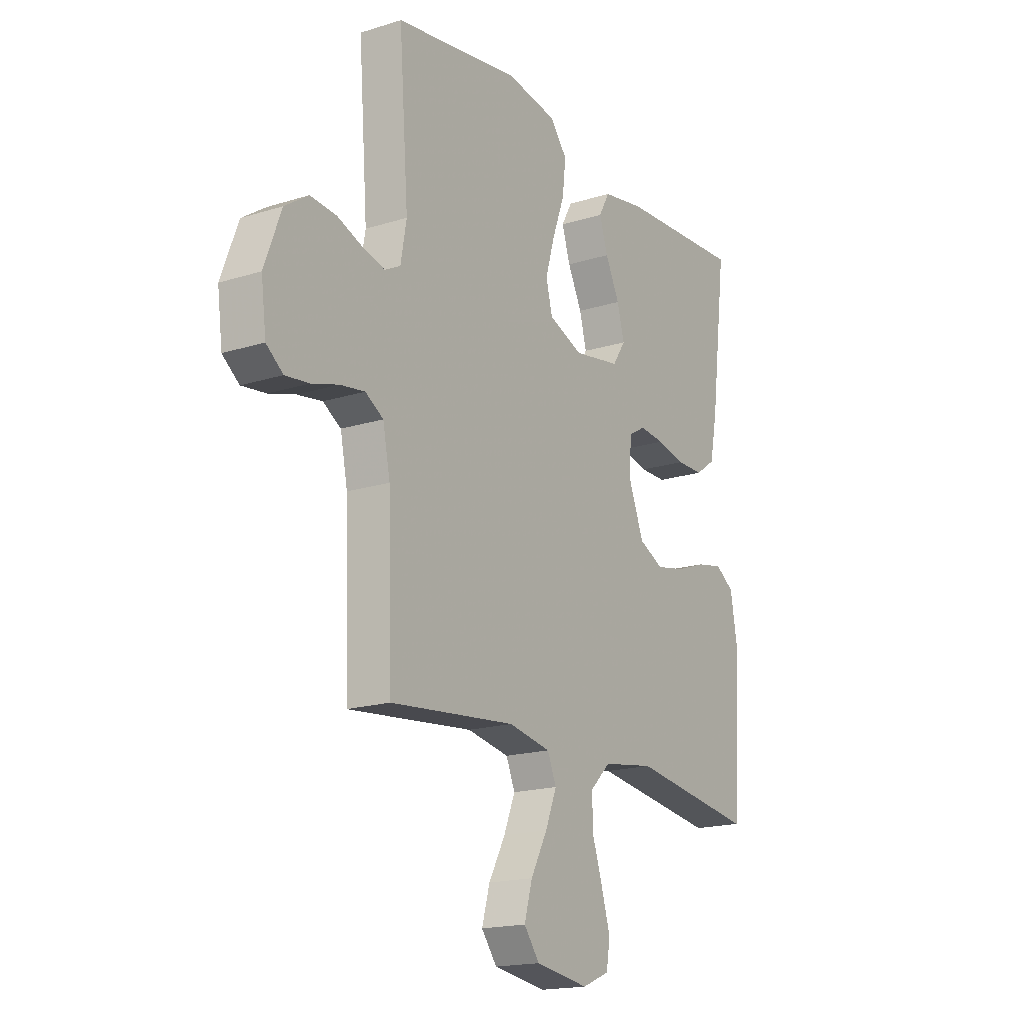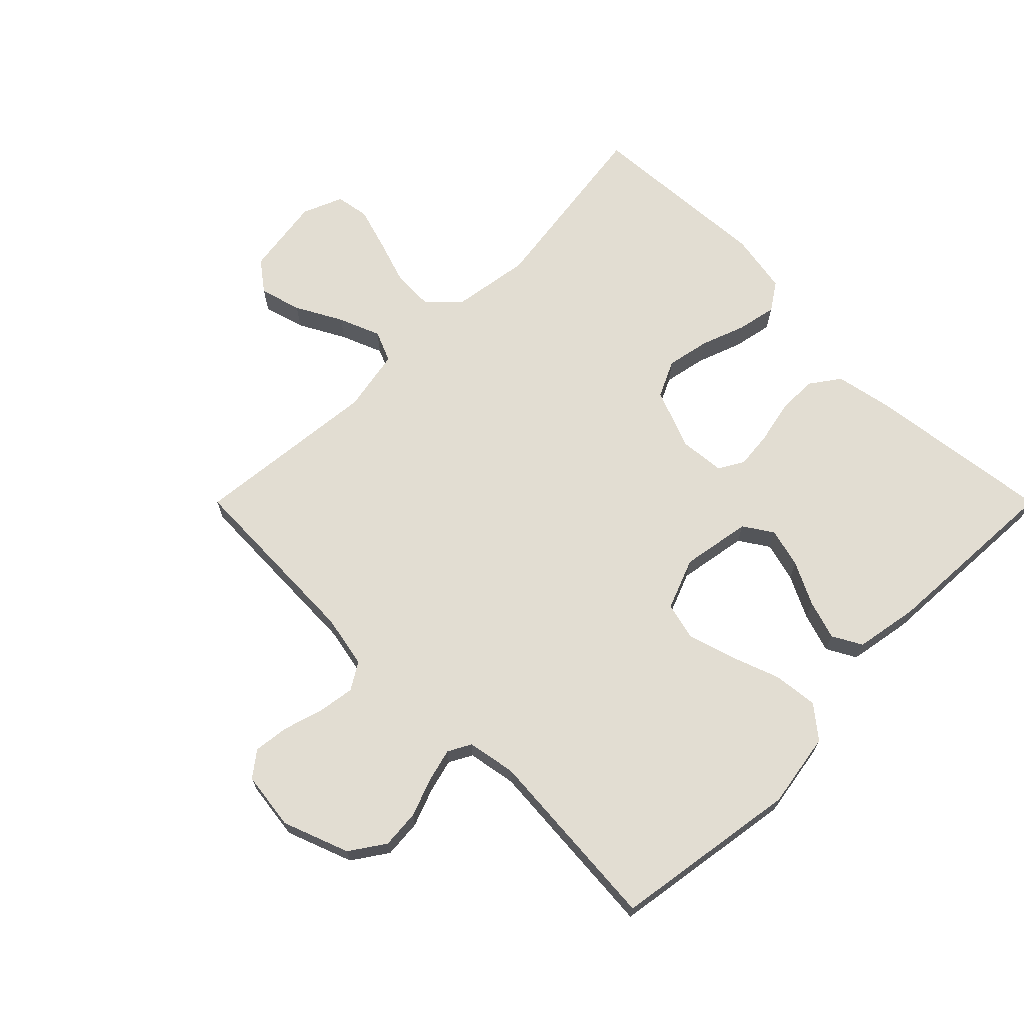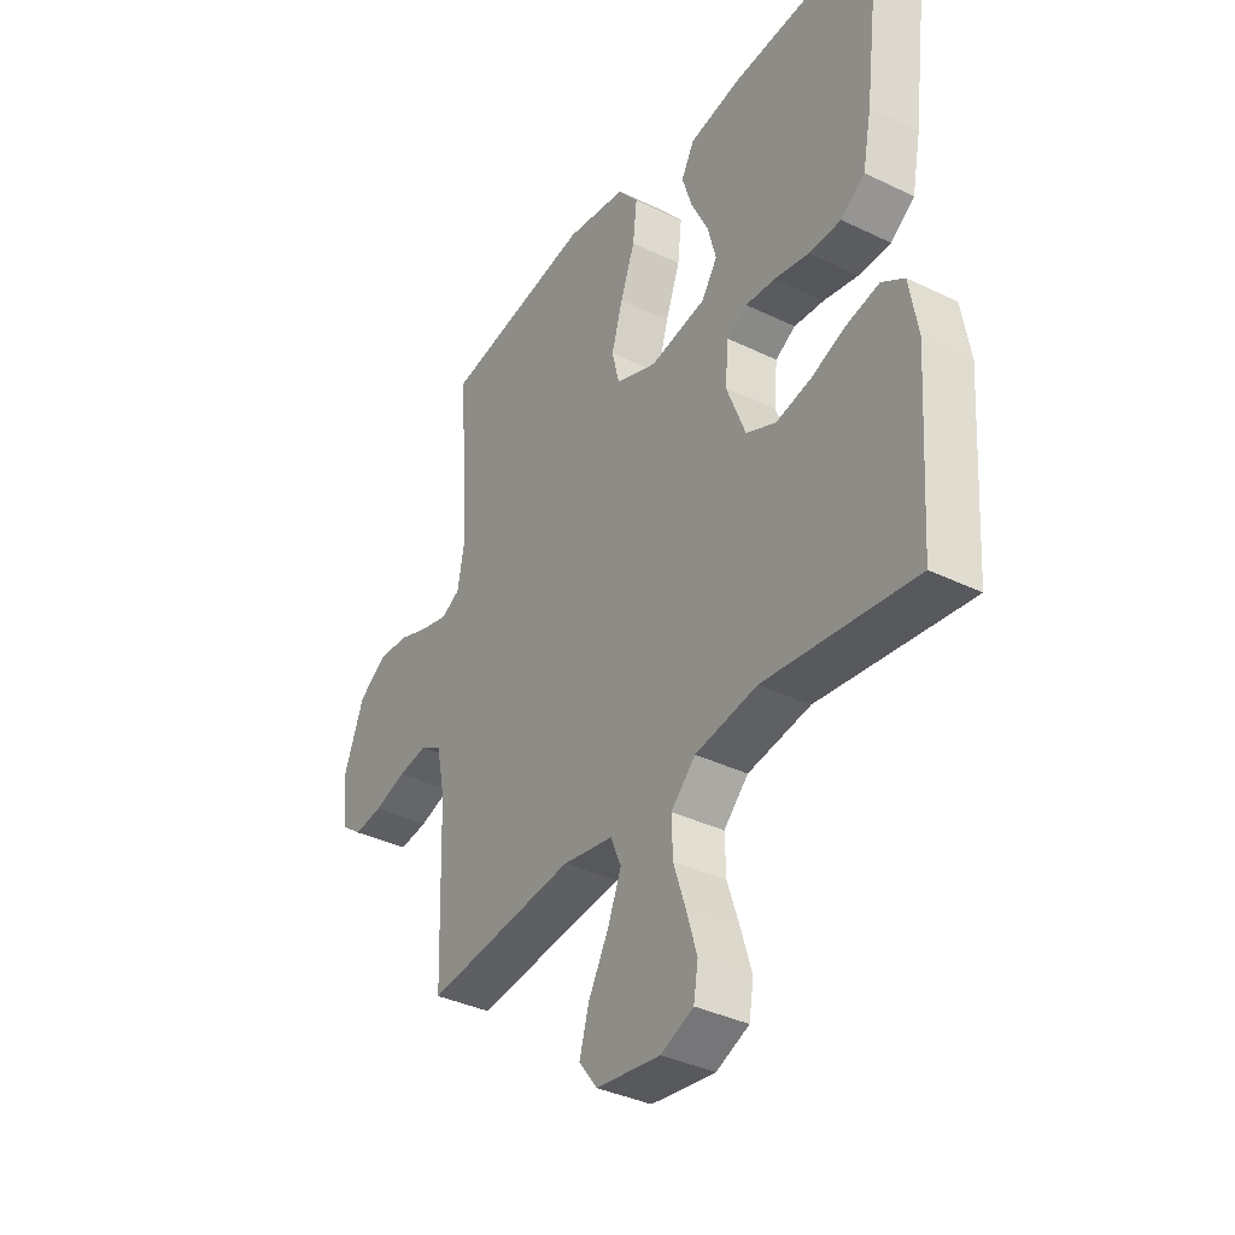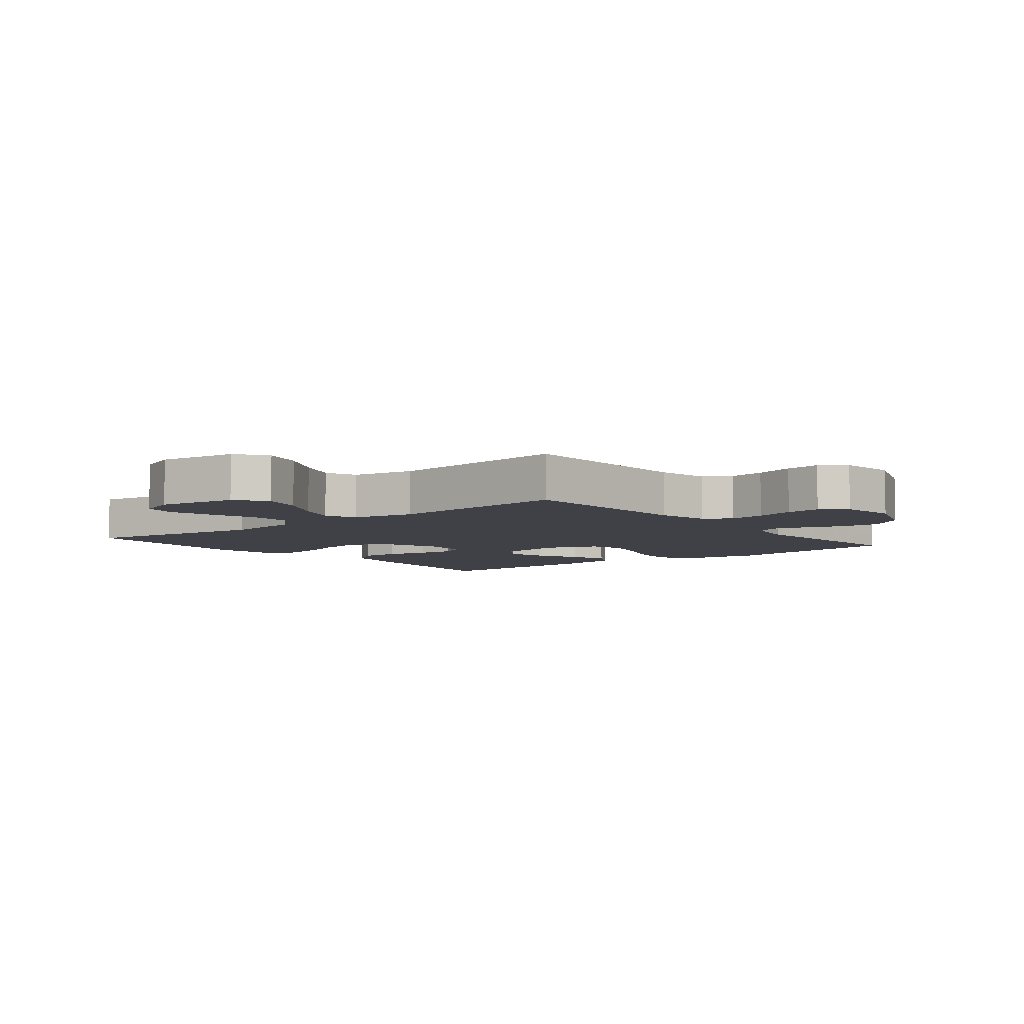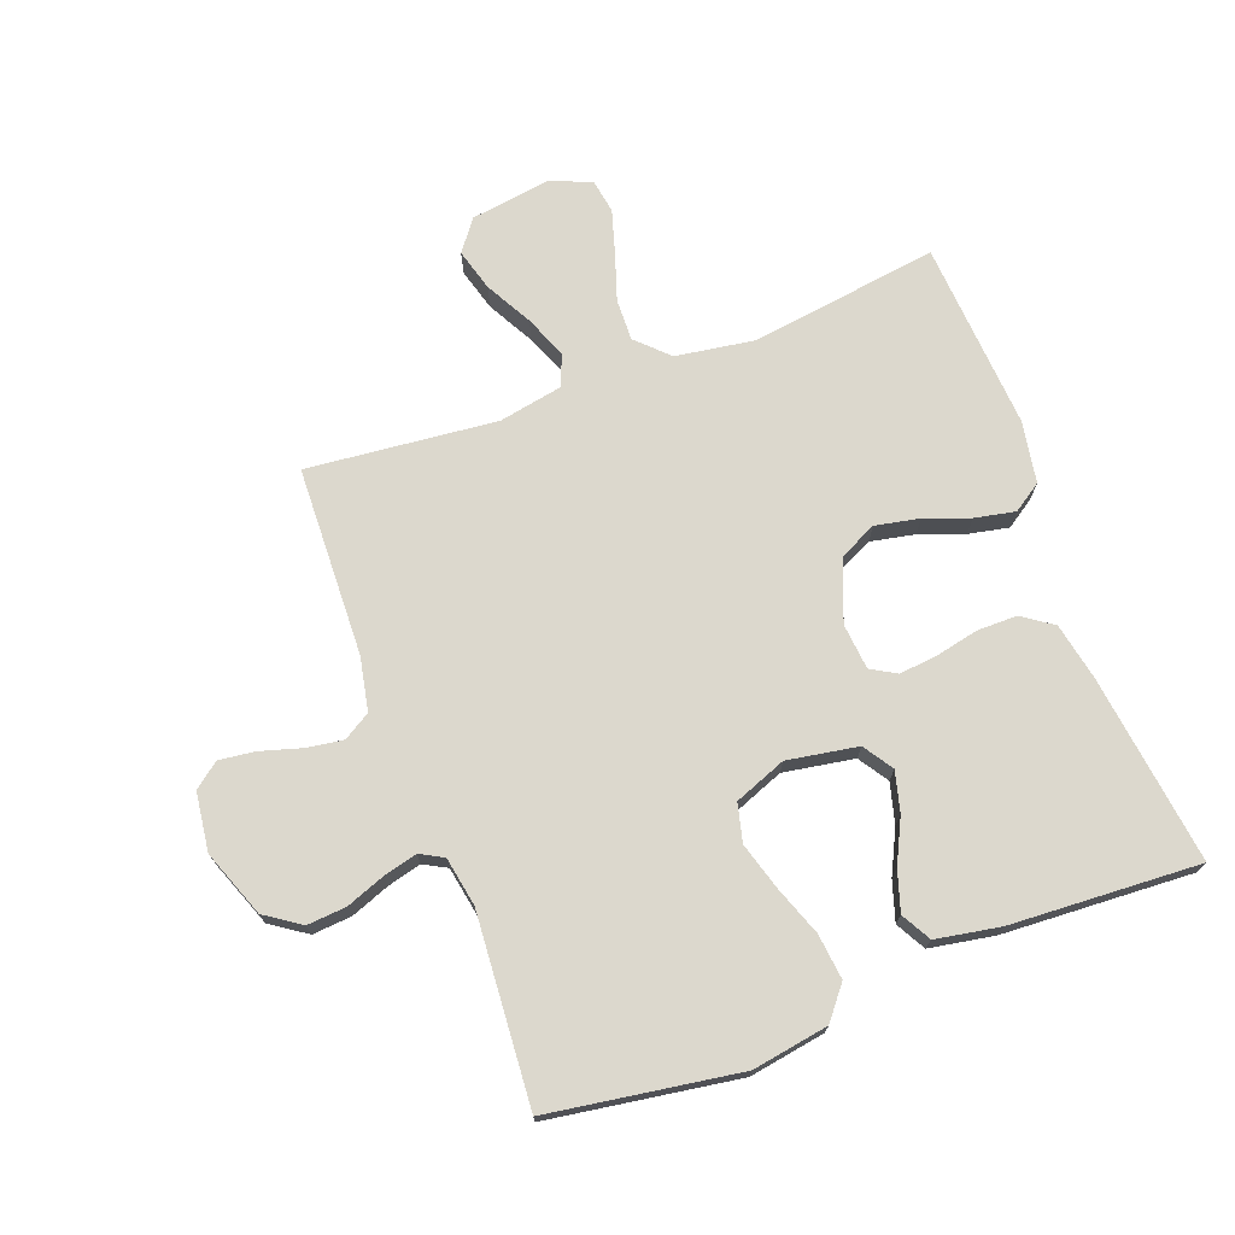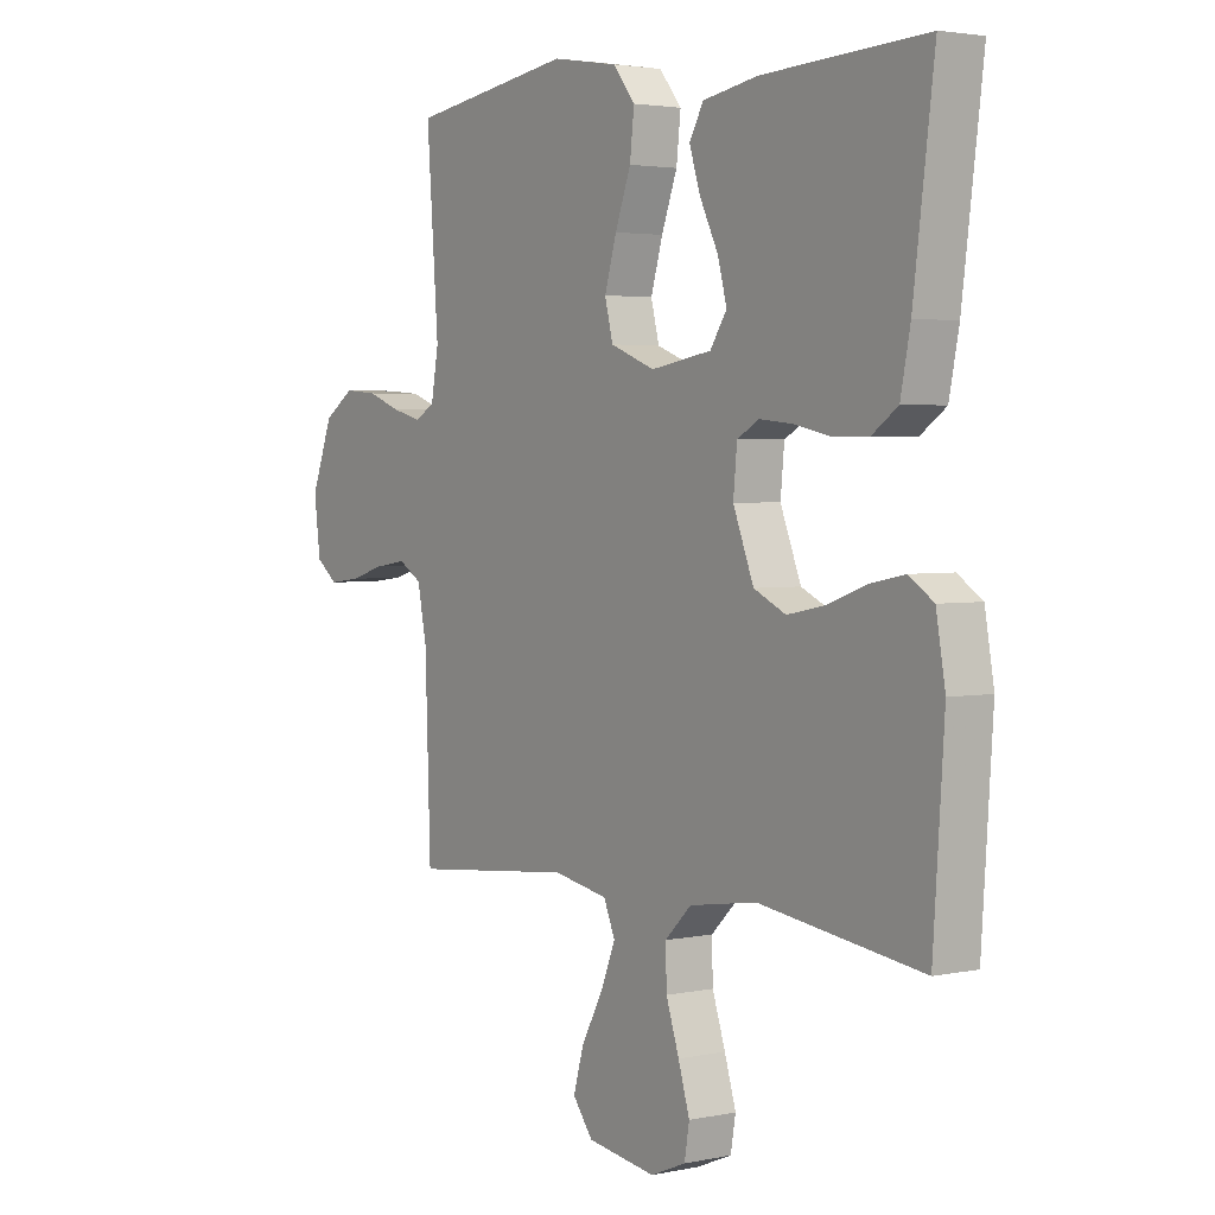
<metadata>
{"format":"obj","ext":"obj","renderer":"f3d","projection":"perspective","resolution":1024,"background":"white","views":[{"elev":-17.8,"azim":-58.3,"up":"+Z"},{"elev":68.3,"azim":-45.0,"up":"+Y"},{"elev":-37.1,"azim":58.0,"up":"+Z"},{"elev":-6.0,"azim":-141.2,"up":"+Y"},{"elev":72.4,"azim":-20.5,"up":"+Y"},{"elev":3.0,"azim":54.3,"up":"+Z"}]}
</metadata>
<code>
v -0.5 0.07 -0.5
v -0.51 0.07 -0.2
v -0.527 0.07 -0.115
v -0.57 0.07 -0.089
v -0.629 0.07 -0.098
v -0.693 0.07 -0.117
v -0.75 0.07 -0.124
v -0.79 0.07 -0.093
v -0.802 0.07 0
v -0.762 0.07 0.106
v -0.706 0.07 0.144
v -0.644 0.07 0.139
v -0.583 0.07 0.116
v -0.529 0.07 0.102
v -0.492 0.07 0.122
v -0.478 0.07 0.2
v -0.5 0.07 0.5
v -0.2 0.07 0.546
v -0.079 0.07 0.526
v -0.038 0.07 0.475
v -0.046 0.07 0.403
v -0.075 0.07 0.324
v -0.097 0.07 0.249
v -0.082 0.07 0.189
v 0 0.07 0.157
v 0.112 0.07 0.176
v 0.143 0.07 0.223
v 0.126 0.07 0.287
v 0.092 0.07 0.356
v 0.072 0.07 0.419
v 0.098 0.07 0.466
v 0.2 0.07 0.484
v 0.5 0.07 0.5
v 0.462 0.07 0.2
v 0.444 0.07 0.109
v 0.396 0.07 0.075
v 0.332 0.07 0.075
v 0.263 0.07 0.09
v 0.203 0.07 0.096
v 0.163 0.07 0.073
v 0.156 0.07 0
v 0.194 0.07 -0.097
v 0.253 0.07 -0.125
v 0.323 0.07 -0.111
v 0.394 0.07 -0.085
v 0.458 0.07 -0.072
v 0.503 0.07 -0.102
v 0.52 0.07 -0.2
v 0.5 0.07 -0.5
v 0.2 0.07 -0.458
v 0.076 0.07 -0.477
v 0.027 0.07 -0.525
v 0.029 0.07 -0.591
v 0.053 0.07 -0.664
v 0.074 0.07 -0.734
v 0.065 0.07 -0.788
v 0 0.07 -0.815
v -0.127 0.07 -0.796
v -0.164 0.07 -0.747
v -0.145 0.07 -0.68
v -0.105 0.07 -0.606
v -0.078 0.07 -0.539
v -0.099 0.07 -0.489
v -0.2 0.07 -0.47
v -0.5 0 -0.5
v -0.51 0 -0.2
v -0.527 0 -0.115
v -0.57 0 -0.089
v -0.629 0 -0.098
v -0.693 0 -0.117
v -0.75 0 -0.124
v -0.79 0 -0.093
v -0.802 0 0
v -0.762 0 0.106
v -0.706 0 0.144
v -0.644 0 0.139
v -0.583 0 0.116
v -0.529 0 0.102
v -0.492 0 0.122
v -0.478 0 0.2
v -0.5 0 0.5
v -0.2 0 0.546
v -0.079 0 0.526
v -0.038 0 0.475
v -0.046 0 0.403
v -0.075 0 0.324
v -0.097 0 0.249
v -0.082 0 0.189
v 0 0 0.157
v 0.112 0 0.176
v 0.143 0 0.223
v 0.126 0 0.287
v 0.092 0 0.356
v 0.072 0 0.419
v 0.098 0 0.466
v 0.2 0 0.484
v 0.5 0 0.5
v 0.462 0 0.2
v 0.444 0 0.109
v 0.396 0 0.075
v 0.332 0 0.075
v 0.263 0 0.09
v 0.203 0 0.096
v 0.163 0 0.073
v 0.156 0 0
v 0.194 0 -0.097
v 0.253 0 -0.125
v 0.323 0 -0.111
v 0.394 0 -0.085
v 0.458 0 -0.072
v 0.503 0 -0.102
v 0.52 0 -0.2
v 0.5 0 -0.5
v 0.2 0 -0.458
v 0.076 0 -0.477
v 0.027 0 -0.525
v 0.029 0 -0.591
v 0.053 0 -0.664
v 0.074 0 -0.734
v 0.065 0 -0.788
v 0 0 -0.815
v -0.127 0 -0.796
v -0.164 0 -0.747
v -0.145 0 -0.68
v -0.105 0 -0.606
v -0.078 0 -0.539
v -0.099 0 -0.489
v -0.2 0 -0.47
f 59 60 61
f 58 59 61
f 57 58 61
f 56 57 61
f 55 56 61
f 54 55 61
f 53 54 61
f 52 53 61 62
f 51 52 62 63
f 48 49 50
f 47 48 50
f 46 47 50
f 45 46 50
f 44 45 50
f 51 63 64
f 50 51 64
f 44 50 64
f 43 44 64
f 36 37 38
f 35 36 38
f 34 35 38
f 33 34 38
f 32 33 38
f 31 32 38
f 30 31 38
f 29 30 38
f 28 29 38
f 27 28 38 39
f 26 27 39 40
f 20 21 22
f 19 20 22
f 18 19 22
f 17 18 22
f 16 17 22
f 15 16 22 23
f 14 15 23 24
f 11 12 13
f 10 11 13
f 9 10 13
f 8 9 13
f 7 8 13
f 6 7 13
f 5 6 13
f 4 5 13 14
f 14 24 25
f 4 14 25
f 3 4 25
f 64 1 2
f 43 64 2
f 42 43 2
f 26 40 41
f 25 26 41
f 25 41 42
f 3 25 42
f 2 3 42
f 125 124 123
f 125 123 122
f 125 122 121
f 125 121 120
f 125 120 119
f 125 119 118
f 125 118 117
f 126 125 117 116
f 127 126 116 115
f 114 113 112
f 114 112 111
f 114 111 110
f 114 110 109
f 114 109 108
f 128 127 115
f 128 115 114
f 128 114 108
f 128 108 107
f 102 101 100
f 102 100 99
f 102 99 98
f 102 98 97
f 102 97 96
f 102 96 95
f 102 95 94
f 102 94 93
f 102 93 92
f 103 102 92 91
f 104 103 91 90
f 86 85 84
f 86 84 83
f 86 83 82
f 86 82 81
f 86 81 80
f 87 86 80 79
f 88 87 79 78
f 77 76 75
f 77 75 74
f 77 74 73
f 77 73 72
f 77 72 71
f 77 71 70
f 77 70 69
f 78 77 69 68
f 89 88 78
f 89 78 68
f 89 68 67
f 66 65 128
f 66 128 107
f 66 107 106
f 105 104 90
f 105 90 89
f 106 105 89
f 106 89 67
f 106 67 66
f 1 65 66 2
f 2 66 67 3
f 3 67 68 4
f 4 68 69 5
f 5 69 70 6
f 6 70 71 7
f 7 71 72 8
f 8 72 73 9
f 9 73 74 10
f 10 74 75 11
f 11 75 76 12
f 12 76 77 13
f 13 77 78 14
f 14 78 79 15
f 15 79 80 16
f 16 80 81 17
f 17 81 82 18
f 18 82 83 19
f 19 83 84 20
f 20 84 85 21
f 21 85 86 22
f 22 86 87 23
f 23 87 88 24
f 24 88 89 25
f 25 89 90 26
f 26 90 91 27
f 27 91 92 28
f 28 92 93 29
f 29 93 94 30
f 30 94 95 31
f 31 95 96 32
f 32 96 97 33
f 33 97 98 34
f 34 98 99 35
f 35 99 100 36
f 36 100 101 37
f 37 101 102 38
f 38 102 103 39
f 39 103 104 40
f 40 104 105 41
f 41 105 106 42
f 42 106 107 43
f 43 107 108 44
f 44 108 109 45
f 45 109 110 46
f 46 110 111 47
f 47 111 112 48
f 48 112 113 49
f 49 113 114 50
f 50 114 115 51
f 51 115 116 52
f 52 116 117 53
f 53 117 118 54
f 54 118 119 55
f 55 119 120 56
f 56 120 121 57
f 57 121 122 58
f 58 122 123 59
f 59 123 124 60
f 60 124 125 61
f 61 125 126 62
f 62 126 127 63
f 63 127 128 64
f 64 128 65 1

</code>
